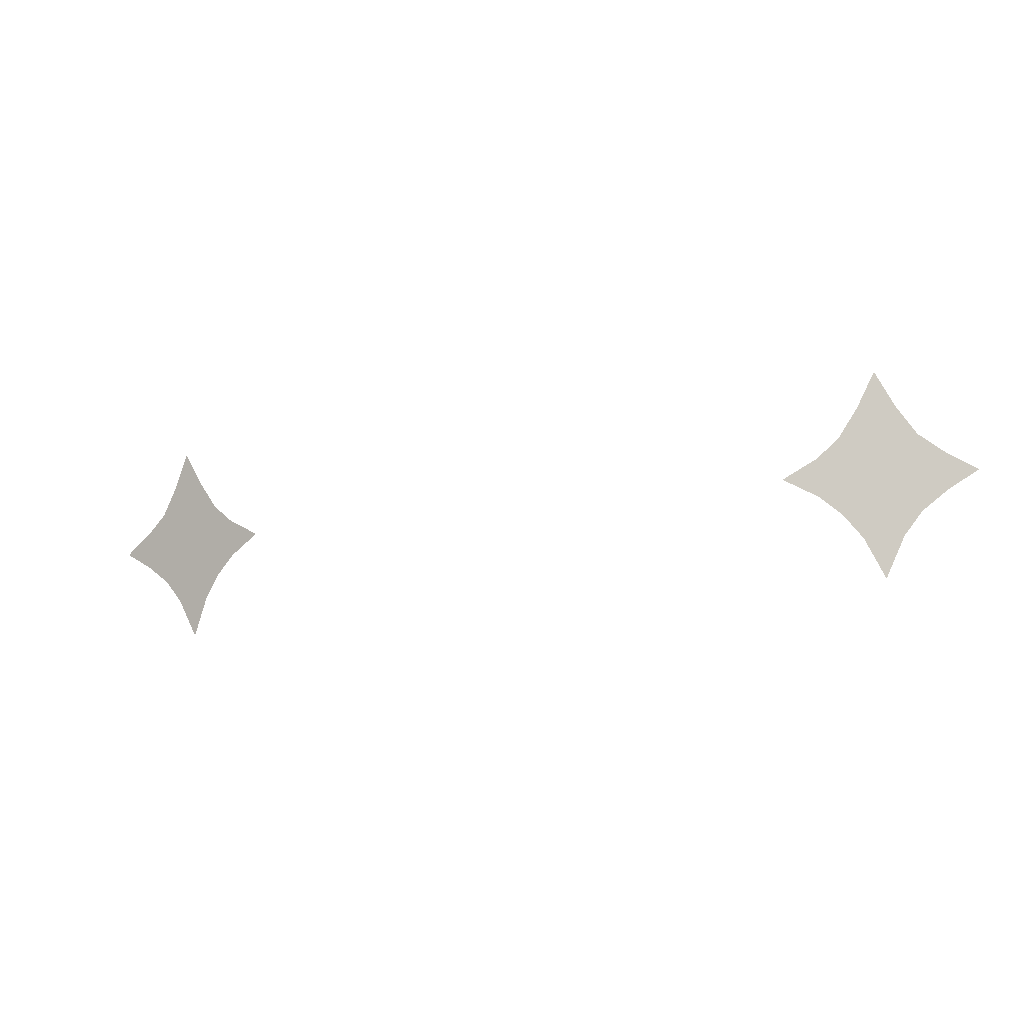
<metadata>
{"format":"obj","ext":"obj","renderer":"f3d","projection":"perspective","resolution":1024,"background":"white","views":[{"elev":-15.9,"azim":-159.6,"up":"+Y"}]}
</metadata>
<code>
o sit_test.010_sit_test.043
v 0.08679 2.083 0.6577
v 0.08694 2.091 0.6565
v 0.08281 2.083 0.6569
v 0.09079 2.083 0.6586
v 0.1006 2.064 0.6636
v 0.1073 2.068 0.6644
v 0.1006 2.068 0.663
v 0.1007 2.072 0.6624
v 0.09488 2.068 0.6618
v 0.09506 2.077 0.6605
v 0.0865 2.068 0.66
v 0.08667 2.076 0.6587
v 0.09506 2.077 0.6605
v 0.09079 2.083 0.6586
v 0.08667 2.076 0.6587
v 0.08679 2.083 0.6577
v 0.09506 2.077 0.6605
v 0.09488 2.068 0.6618
v 0.1007 2.072 0.6624
v 0.1006 2.068 0.663
v 0.08195 2.054 0.6612
v 0.08606 2.045 0.6635
v 0.08624 2.054 0.6621
v 0.09055 2.054 0.663
v 0.08633 2.06 0.6613
v 0.09471 2.06 0.6631
v 0.1006 2.064 0.6636
v 0.09471 2.06 0.6631
v 0.09471 2.06 0.6631
v 0.08633 2.06 0.6613
v 0.09055 2.054 0.663
v 0.08624 2.054 0.6621
v 0.07332 2.072 0.6566
v 0.06567 2.068 0.6556
v 0.07324 2.068 0.6572
v 0.07829 2.076 0.6569
v 0.07812 2.068 0.6583
v 0.08281 2.083 0.6569
v 0.07829 2.076 0.6569
v 0.07316 2.064 0.6579
v 0.07795 2.059 0.6596
v 0.08195 2.054 0.6612
v 0.07795 2.059 0.6596
v 0.07795 2.059 0.6596
v 0.07812 2.068 0.6583
v 0.07316 2.064 0.6579
v 0.07324 2.068 0.6572
v 0.07332 2.072 0.6566
v 0.07829 2.076 0.6569
v -0.08694 2.091 0.6565
v -0.08679 2.083 0.6577
v -0.08281 2.083 0.6569
v -0.09079 2.083 0.6586
v -0.1073 2.068 0.6644
v -0.1005 2.064 0.6636
v -0.1006 2.068 0.663
v -0.1007 2.072 0.6624
v -0.09488 2.068 0.6618
v -0.0865 2.068 0.66
v -0.09505 2.077 0.6605
v -0.08667 2.076 0.6587
v -0.08679 2.083 0.6577
v -0.09079 2.083 0.6586
v -0.08667 2.076 0.6587
v -0.09505 2.077 0.6605
v -0.09505 2.077 0.6605
v -0.1007 2.072 0.6624
v -0.09488 2.068 0.6618
v -0.1006 2.068 0.663
v -0.08606 2.045 0.6635
v -0.08195 2.054 0.6612
v -0.08623 2.054 0.6621
v -0.09054 2.054 0.663
v -0.0947 2.06 0.6631
v -0.08632 2.06 0.6613
v -0.1005 2.064 0.6636
v -0.0947 2.06 0.6631
v -0.0947 2.06 0.6631
v -0.09054 2.054 0.663
v -0.08632 2.06 0.6613
v -0.08623 2.054 0.6621
v -0.06566 2.068 0.6556
v -0.07332 2.072 0.6566
v -0.07324 2.068 0.6572
v -0.07812 2.068 0.6583
v -0.07829 2.076 0.6569
v -0.08281 2.083 0.6569
v -0.07829 2.076 0.6569
v -0.07316 2.064 0.6579
v -0.07794 2.059 0.6596
v -0.08195 2.054 0.6612
v -0.07794 2.059 0.6596
v -0.07794 2.059 0.6596
v -0.07316 2.064 0.6579
v -0.07812 2.068 0.6583
v -0.07324 2.068 0.6572
v -0.07332 2.072 0.6566
v -0.07829 2.076 0.6569
f 3 2 1
f 1 2 4
f 7 6 5
f 8 6 7
f 11 10 9
f 10 11 12
f 15 14 13
f 14 15 16
f 19 18 17
f 18 19 20
f 23 22 21
f 24 22 23
f 11 26 25
f 26 11 9
f 27 18 20
f 18 27 28
f 31 30 29
f 30 31 32
f 35 34 33
f 12 37 36
f 37 12 11
f 25 37 11
f 15 38 16
f 38 15 39
f 40 34 35
f 37 25 41
f 42 30 32
f 30 42 43
f 46 45 44
f 45 46 47
f 48 45 47
f 45 48 49
f 52 51 50
f 51 53 50
f 56 55 54
f 57 56 54
f 60 59 58
f 59 60 61
f 64 63 62
f 63 64 65
f 68 67 66
f 67 68 69
f 72 71 70
f 73 72 70
f 59 74 58
f 74 59 75
f 68 76 69
f 76 68 77
f 80 79 78
f 79 80 81
f 84 83 82
f 85 75 59
f 61 85 59
f 85 61 86
f 87 64 62
f 64 87 88
f 89 84 82
f 75 85 90
f 80 91 81
f 91 80 92
f 95 94 93
f 94 95 96
f 95 97 96
f 97 95 98

</code>
